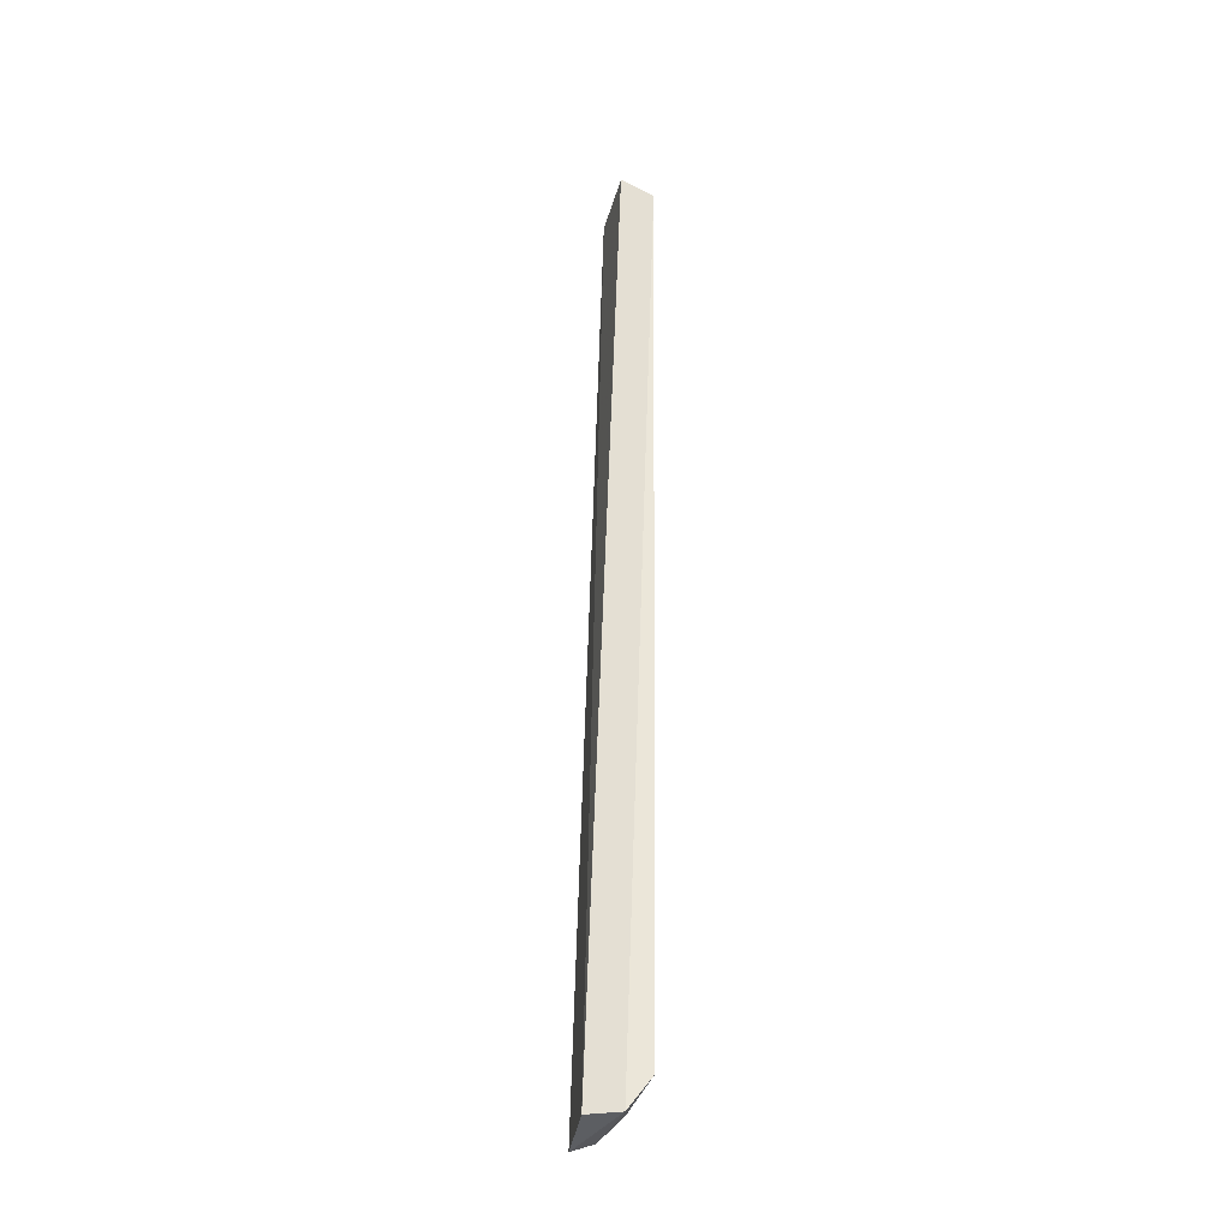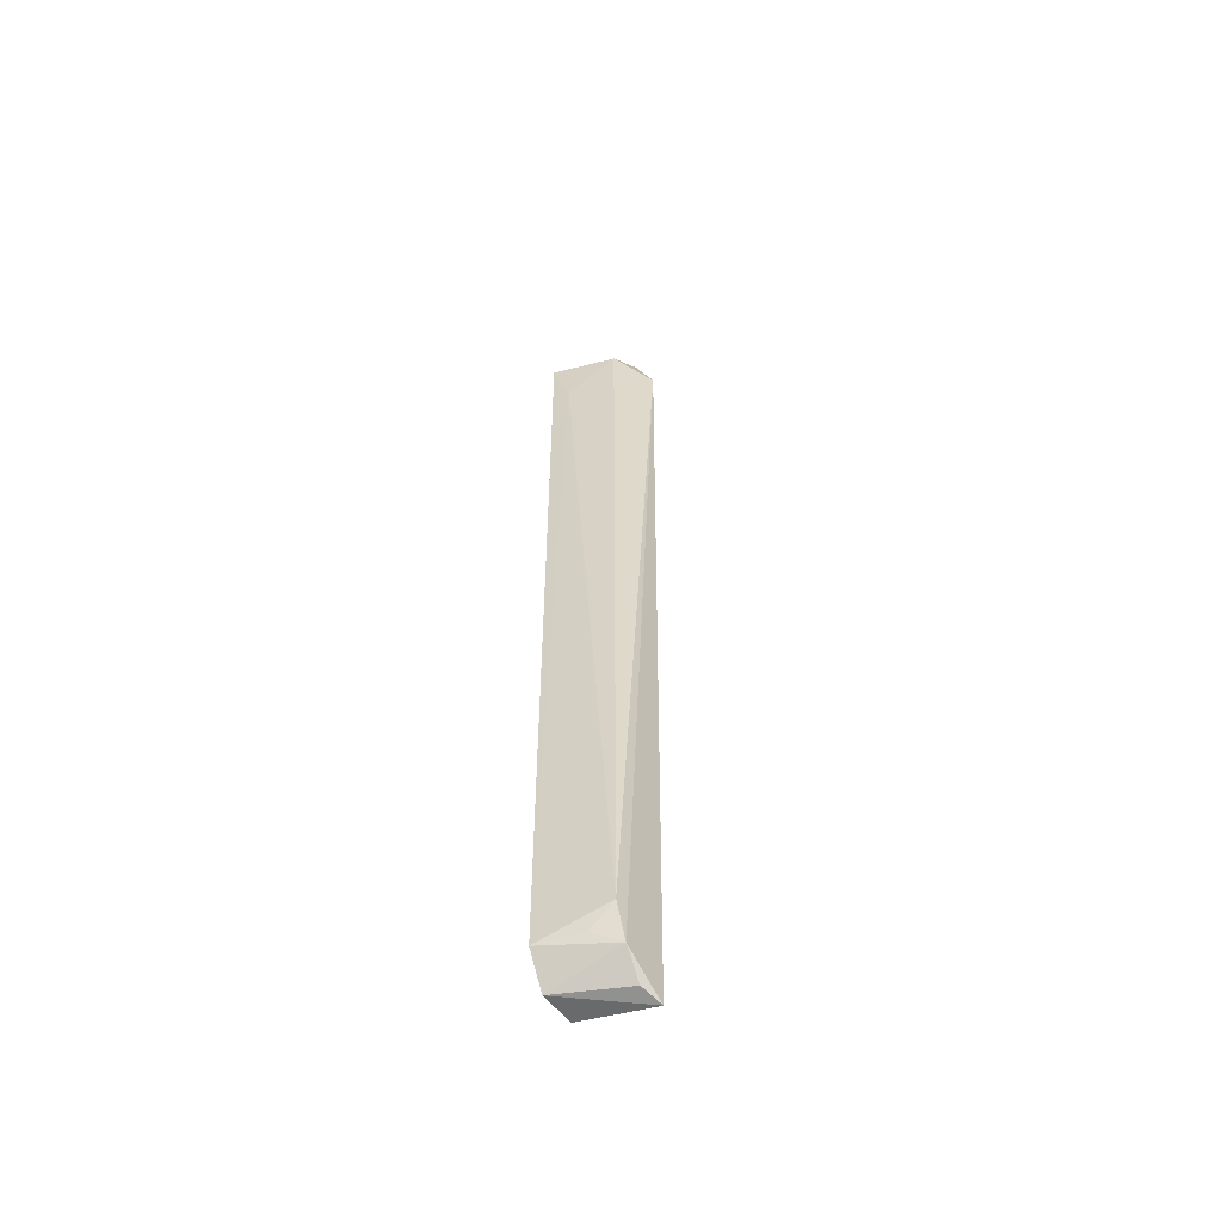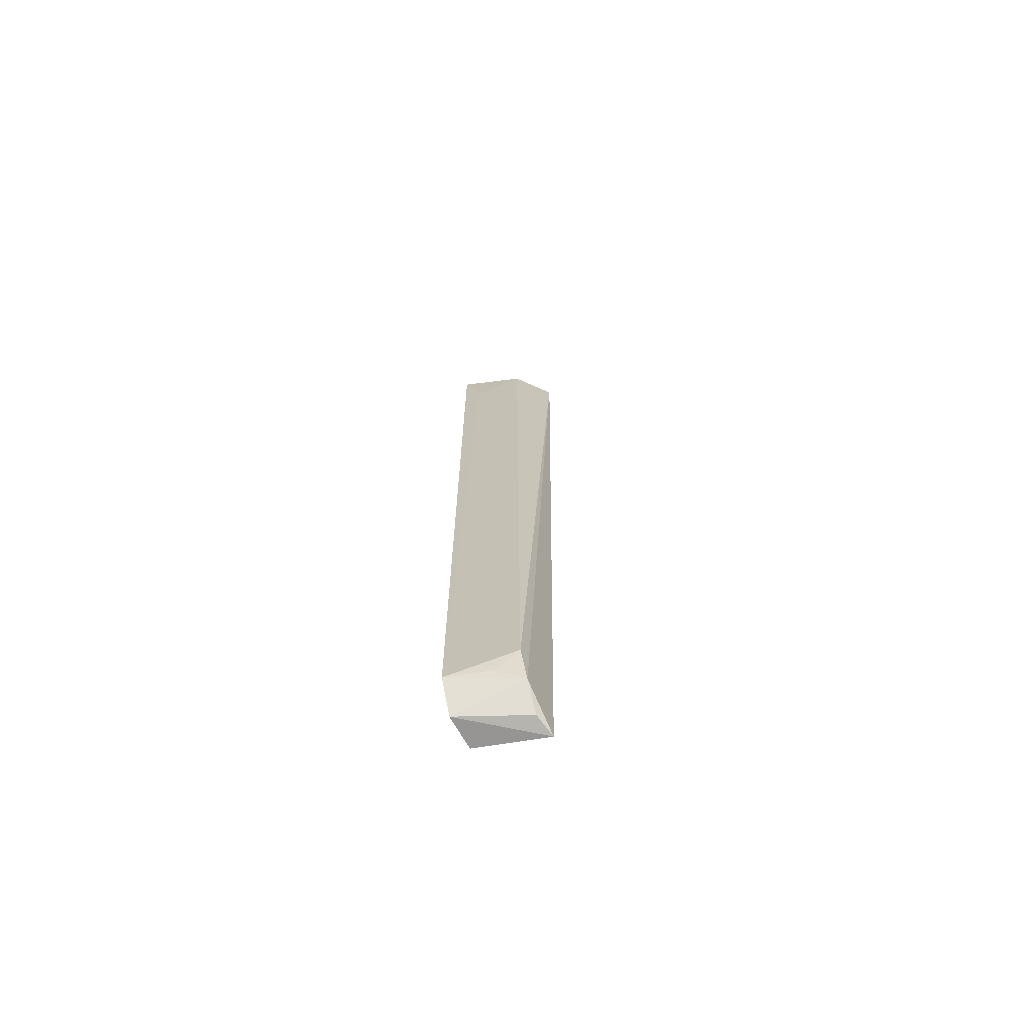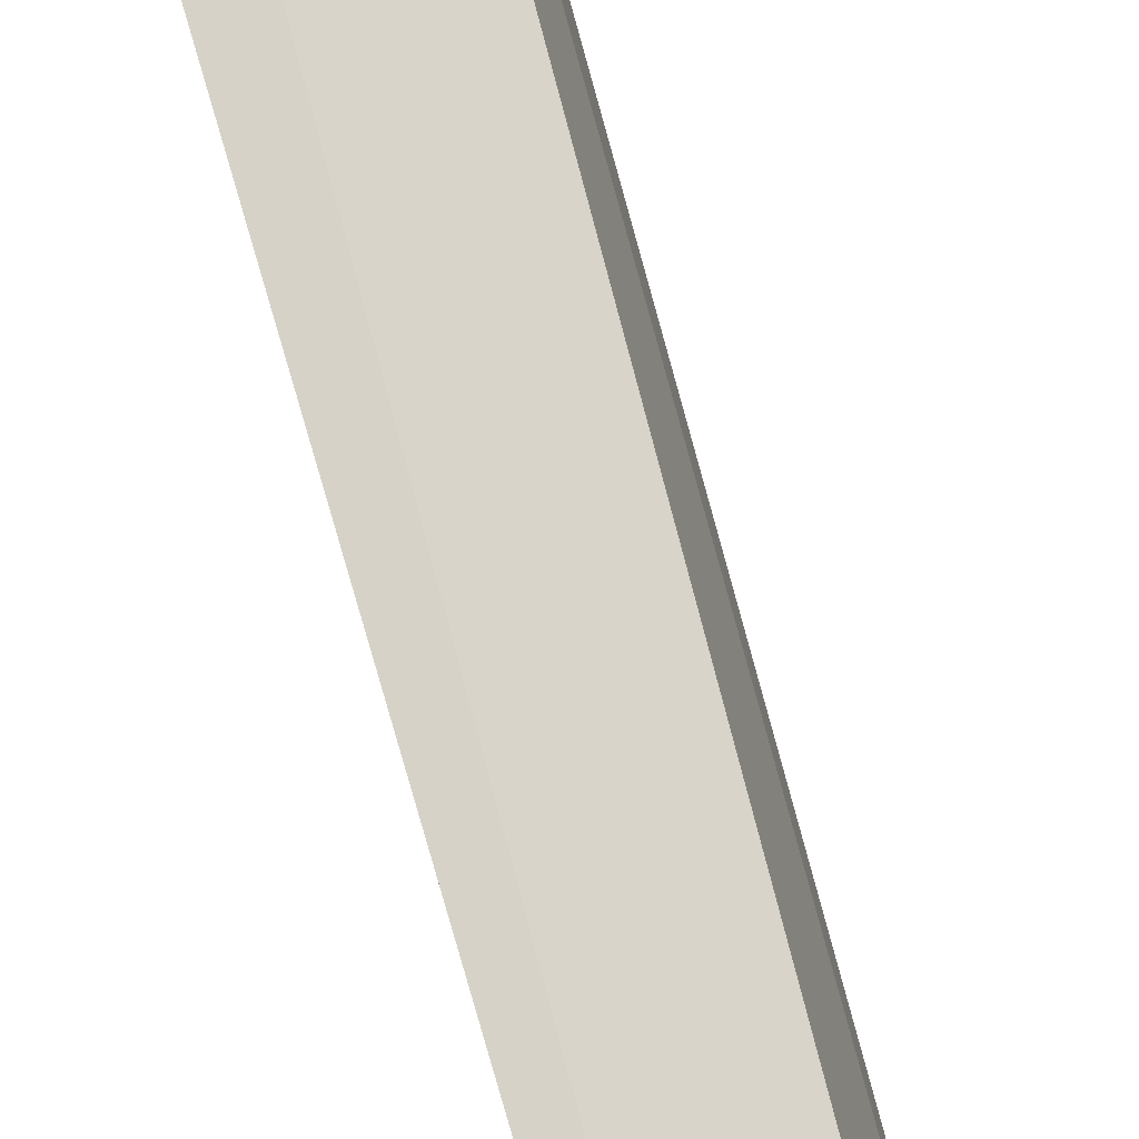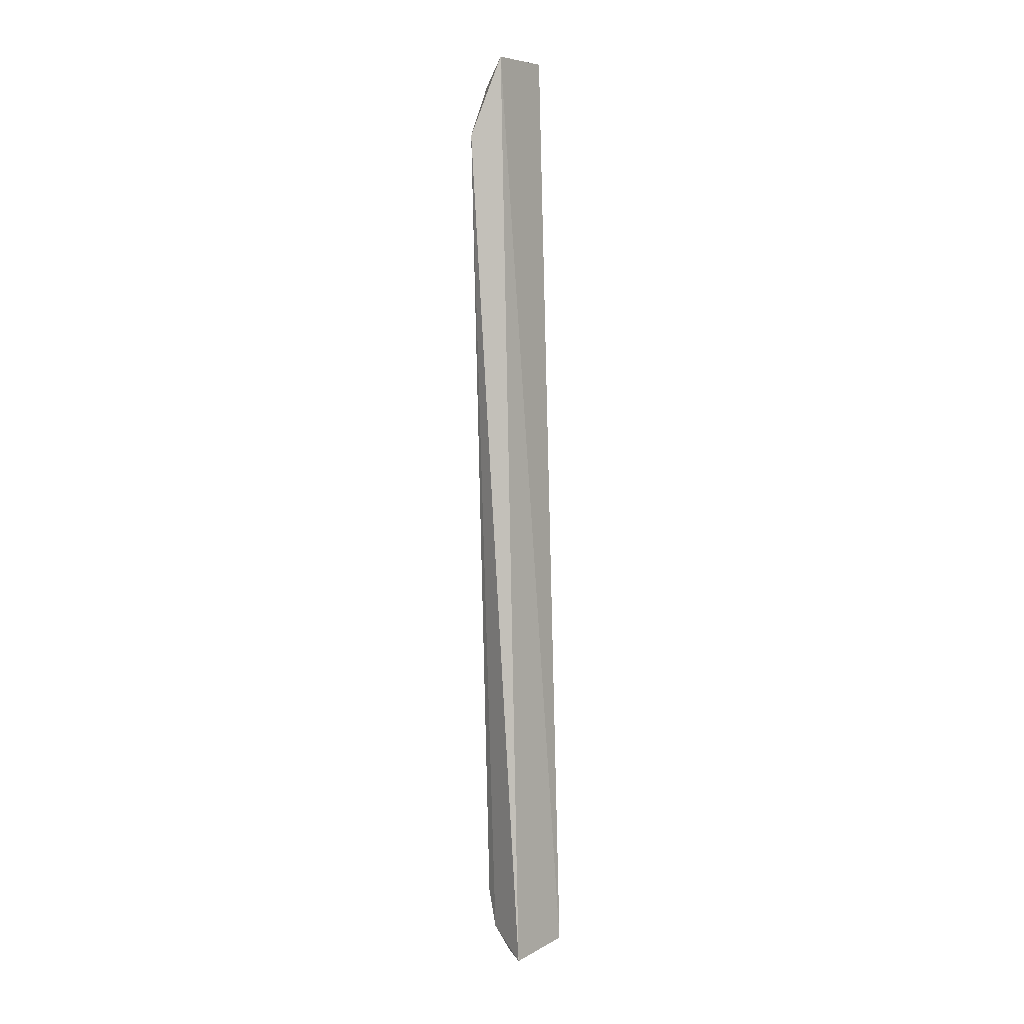
<metadata>
{"format":"obj","ext":"obj","renderer":"f3d","projection":"perspective","resolution":1024,"background":"white","views":[{"elev":-31.0,"azim":176.4,"up":"+Z"},{"elev":-56.5,"azim":-63.9,"up":"+Z"},{"elev":-70.5,"azim":-72.1,"up":"+Z"},{"elev":78.2,"azim":-16.6,"up":"+Y"},{"elev":4.2,"azim":45.3,"up":"+Z"}]}
</metadata>
<code>
v -0.1345 -0.07178 0.08333
v -0.1066 -0.05309 -0.4989
v -0.132 -0.007391 0.1394
v -0.1531 -0.002556 0.1222
v -0.1436 -0.04611 -0.457
v -0.111 -0.006234 -0.4935
v -0.1233 -0.05417 0.1379
v -0.1359 -0.04759 -0.4809
v -0.1451 -0.04641 0.1207
v -0.148 -0.001534 -0.4734
v -0.1519 -0.01436 0.08333
v -0.1328 -0.001521 -0.4929
v -0.1426 -0.03076 -0.4719
v -0.1206 -0.04756 -0.4959
f 6 4 3
f 7 3 4
f 7 1 2
f 7 6 3
f 7 2 6
f 8 2 1
f 8 1 5
f 9 5 1
f 9 7 4
f 9 1 7
f 11 9 4
f 11 5 9
f 11 10 5
f 11 4 10
f 12 10 4
f 12 4 6
f 12 6 2
f 12 8 10
f 13 10 8
f 13 8 5
f 13 5 10
f 14 12 2
f 14 2 8
f 14 8 12

</code>
